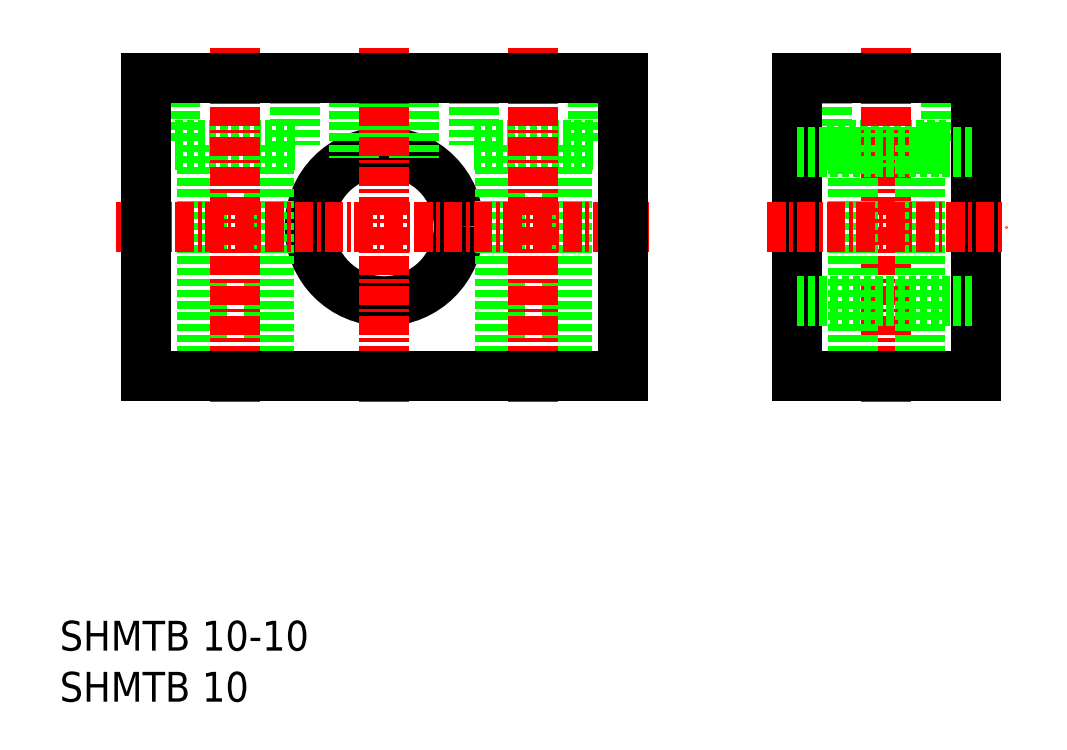
<metadata>
{"format":"dxf","ext":"dxf","renderer":"ezdxf+matplotlib","layout":"modelspace","background":"white","min_lineweight":24,"dpi":150}
</metadata>
<code>
0
SECTION
2
ENTITIES
0
TEXT
8
0
10
219.2
20
71.3
30
0
40
2
1
SHMTB 10-10
0
TEXT
8
0
10
219.2
20
67.87
30
0
40
2
1
SHMTB 10
0
CIRCLE
8
0
10
241
20
99.73
30
0
40
5
0
LINE
8
0
10
239
20
109.7
30
0
11
239
21
104.3
31
0
0
LINE
8
0
10
239.4
20
109.7
30
0
11
239.4
21
104.5
31
0
0
LINE
8
0
10
243
20
109.7
30
0
11
243
21
104.3
31
0
0
LINE
8
0
10
242.6
20
109.7
30
0
11
242.6
21
104.5
31
0
0
POLYLINE
8
0
66
     1
10
0
20
0
30
0
70
     1
0
VERTEX
8
0
10
247
20
105.2
30
0
0
VERTEX
8
0
10
255
20
105.2
30
0
0
VERTEX
8
0
10
255
20
109.7
30
0
0
VERTEX
8
0
10
247
20
109.7
30
0
0
SEQEND
8
0
0
LINE
8
CENTER
10
241
20
111.7
30
0
11
241
21
87.73
31
0
0
LINE
8
0
10
253.2
20
105.2
30
0
11
253.2
21
89.73
31
0
0
LINE
8
0
10
248.7
20
105.2
30
0
11
248.7
21
89.73
31
0
0
LINE
8
0
10
233.2
20
105.2
30
0
11
233.2
21
89.73
31
0
0
LINE
8
0
10
228.7
20
105.2
30
0
11
228.7
21
89.73
31
0
0
POLYLINE
8
0
66
     1
10
0
20
0
30
0
70
     1
0
VERTEX
8
0
10
235
20
105.2
30
0
0
VERTEX
8
0
10
227
20
105.2
30
0
0
VERTEX
8
0
10
227
20
109.7
30
0
0
VERTEX
8
0
10
235
20
109.7
30
0
0
SEQEND
8
0
0
LINE
8
CENTER
10
223
20
99.73
30
0
11
259
21
99.73
31
0
0
LINE
8
CENTER
10
251
20
111.7
30
0
11
251
21
87.73
31
0
0
LINE
8
CENTER
10
231
20
111.7
30
0
11
231
21
87.73
31
0
0
LINE
8
0
10
225
20
89.73
30
0
11
257
21
89.73
31
0
0
LINE
8
0
10
225
20
89.73
30
0
11
225
21
109.7
31
0
0
LINE
8
0
10
225
20
109.7
30
0
11
257
21
109.7
31
0
0
LINE
8
0
10
257
20
109.7
30
0
11
257
21
89.73
31
0
0
POLYLINE
8
0
66
     1
10
0
20
0
30
0
70
     1
0
VERTEX
8
0
10
270.6
20
105.2
30
0
0
VERTEX
8
0
10
278.6
20
105.2
30
0
0
VERTEX
8
0
10
278.6
20
109.7
30
0
0
VERTEX
8
0
10
270.6
20
109.7
30
0
0
SEQEND
8
0
0
LINE
8
CENTER
10
274.6
20
111.7
30
0
11
274.6
21
87.73
31
0
0
LINE
8
0
10
272.4
20
105.2
30
0
11
272.4
21
89.73
31
0
0
LINE
8
0
10
276.9
20
105.2
30
0
11
276.9
21
89.73
31
0
0
LINE
8
0
10
268.6
20
89.73
30
0
11
280.6
21
89.73
31
0
0
LINE
8
0
10
280.6
20
109.7
30
0
11
280.6
21
89.73
31
0
0
LINE
8
0
10
268.6
20
109.7
30
0
11
280.6
21
109.7
31
0
0
LINE
8
0
10
268.6
20
109.7
30
0
11
268.6
21
89.73
31
0
0
LINE
8
0
10
268.6
20
104.7
30
0
11
280.6
21
104.7
31
0
0
LINE
8
0
10
268.6
20
94.73
30
0
11
280.6
21
94.73
31
0
0
LINE
8
CENTER
10
266.6
20
99.73
30
0
11
282.6
21
99.73
31
0
0
ENDSEC
0
EOF

</code>
